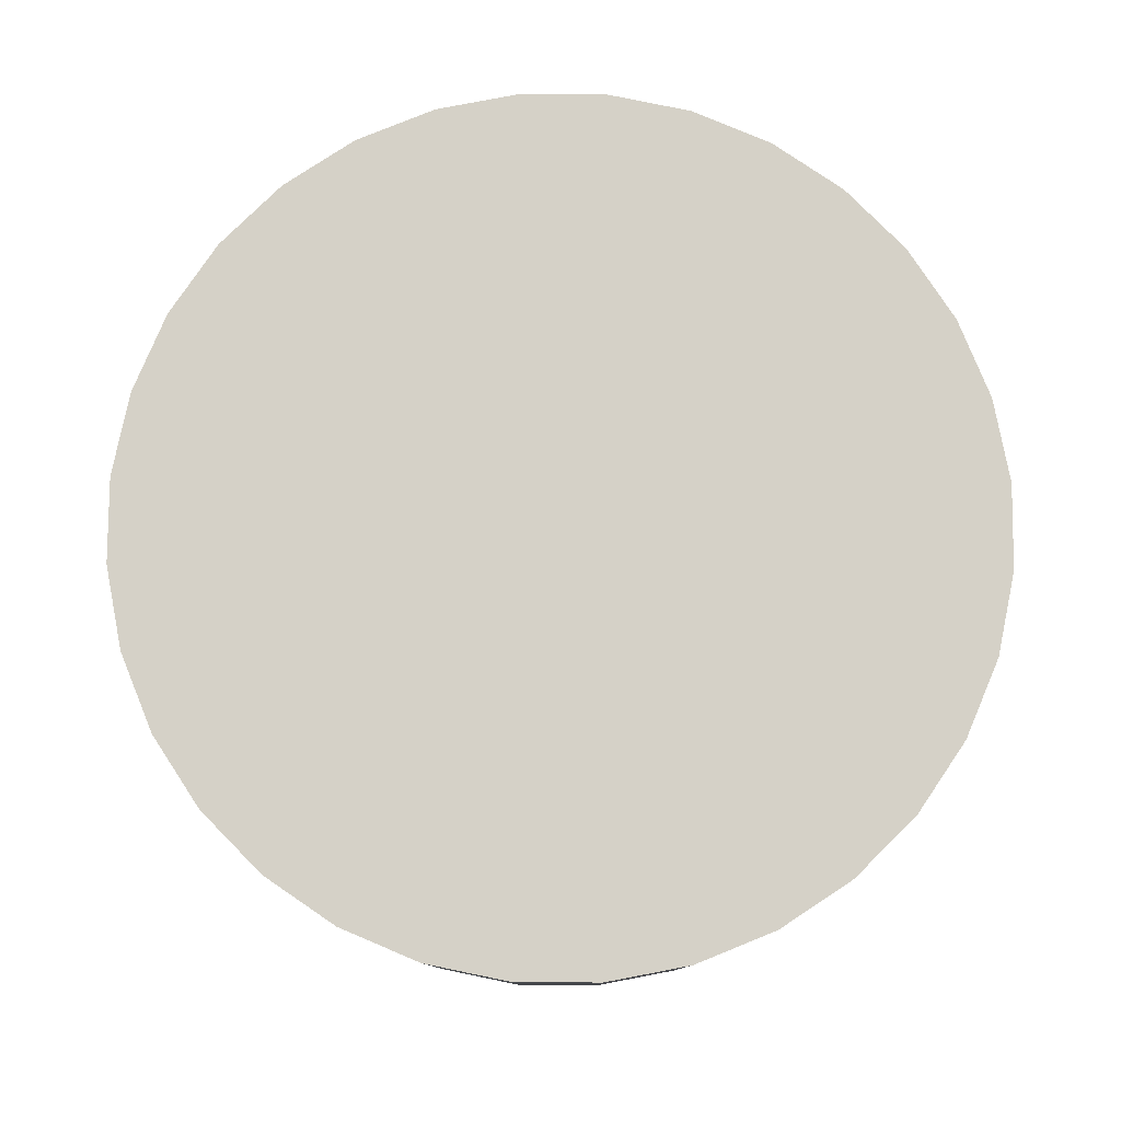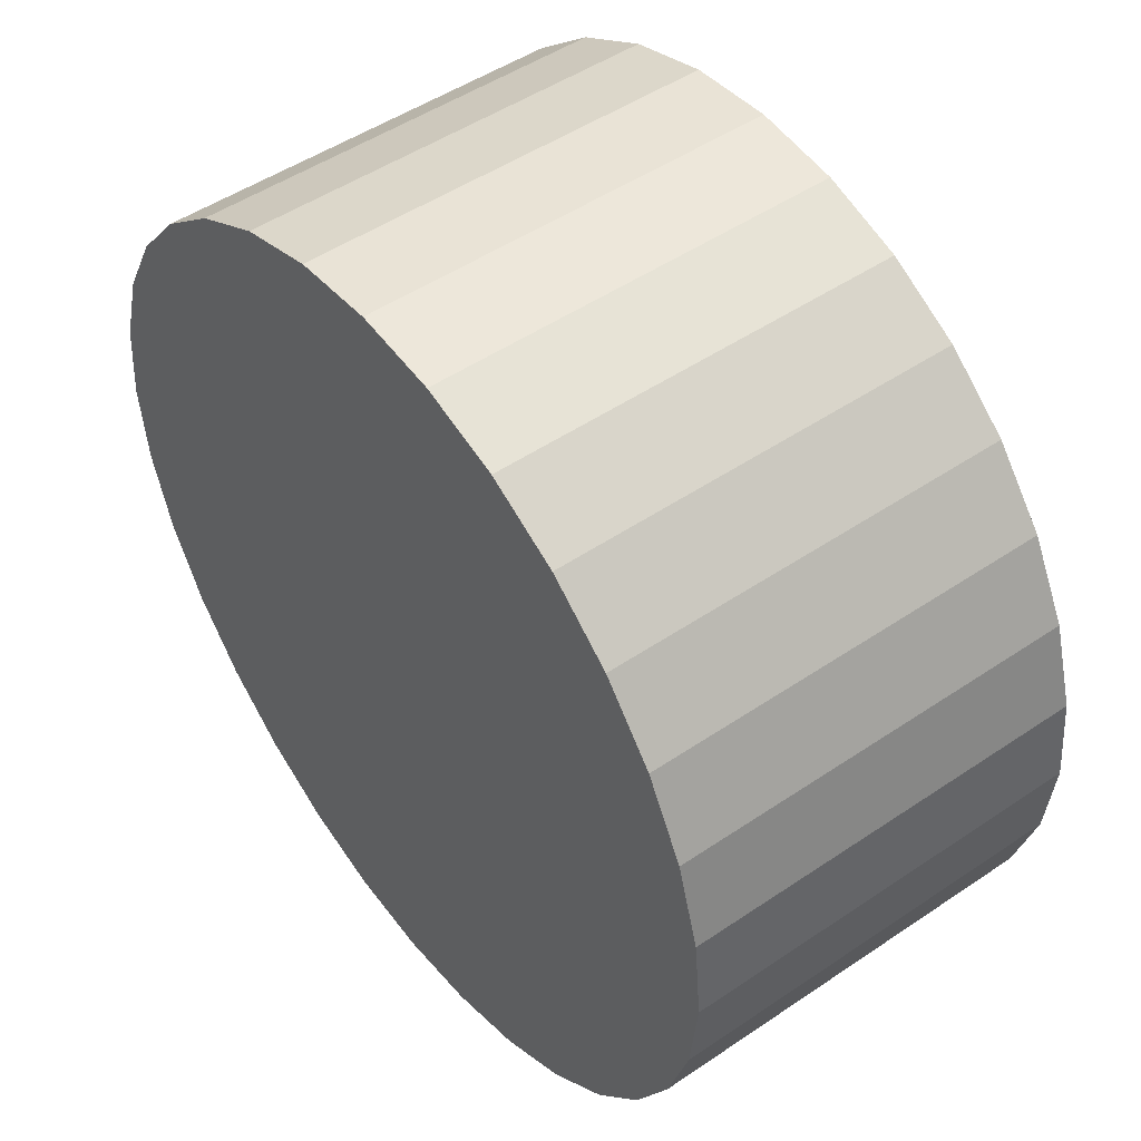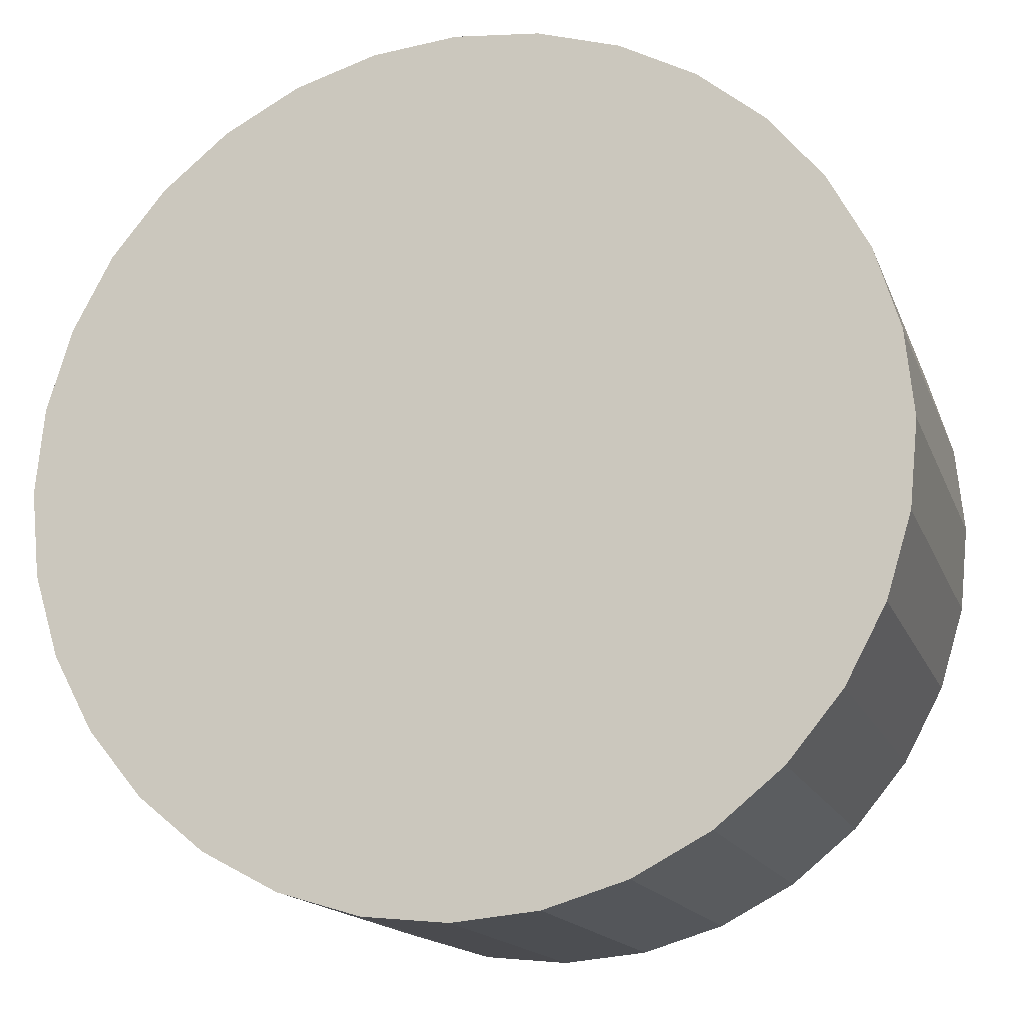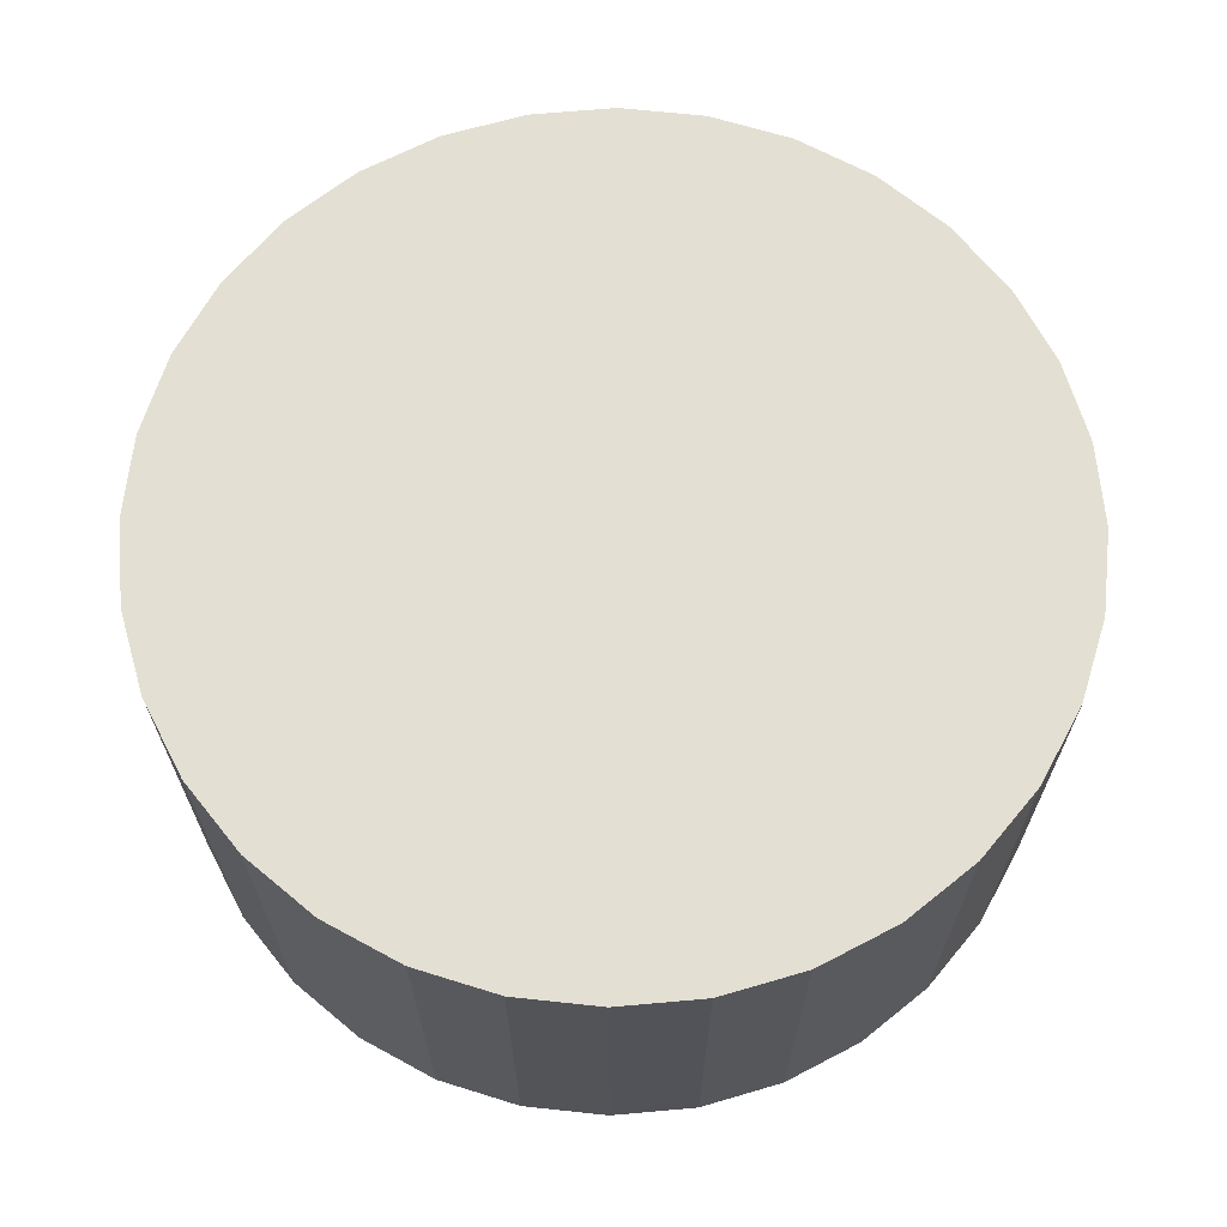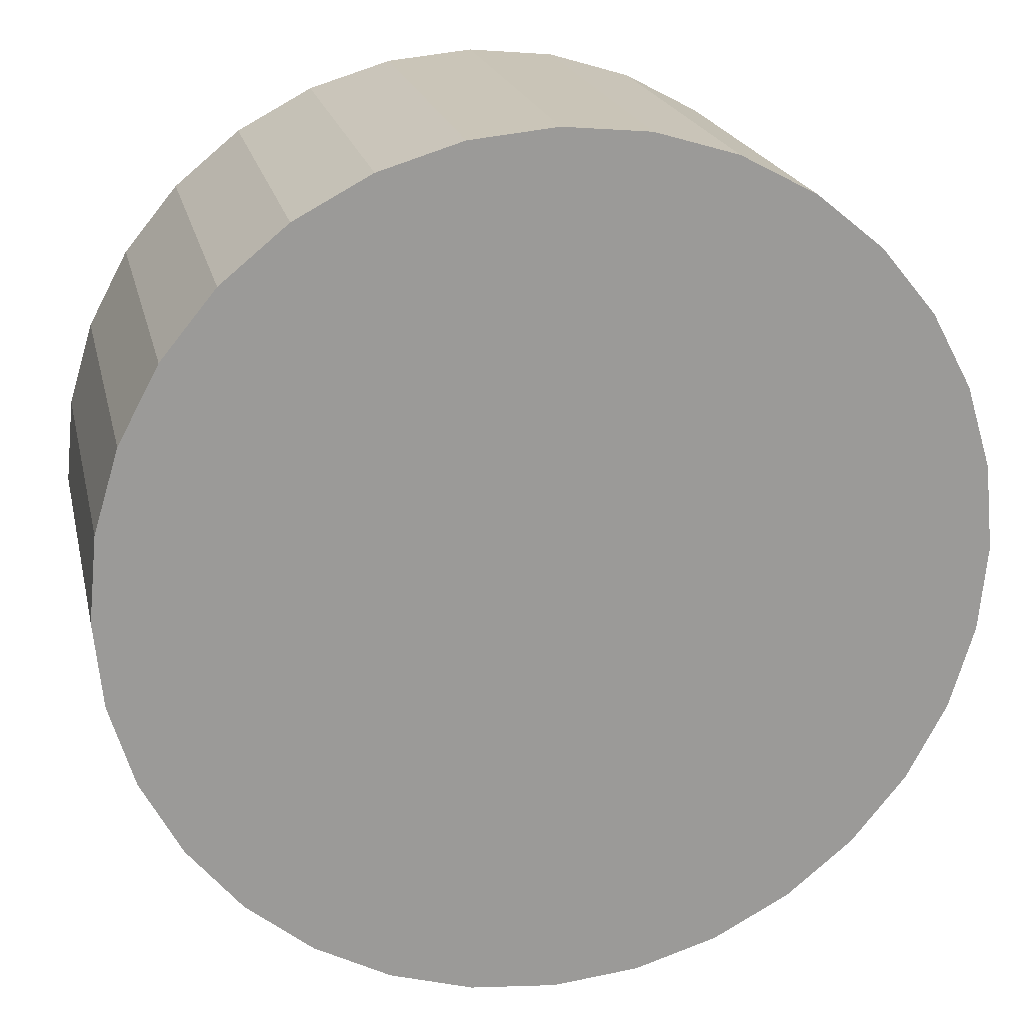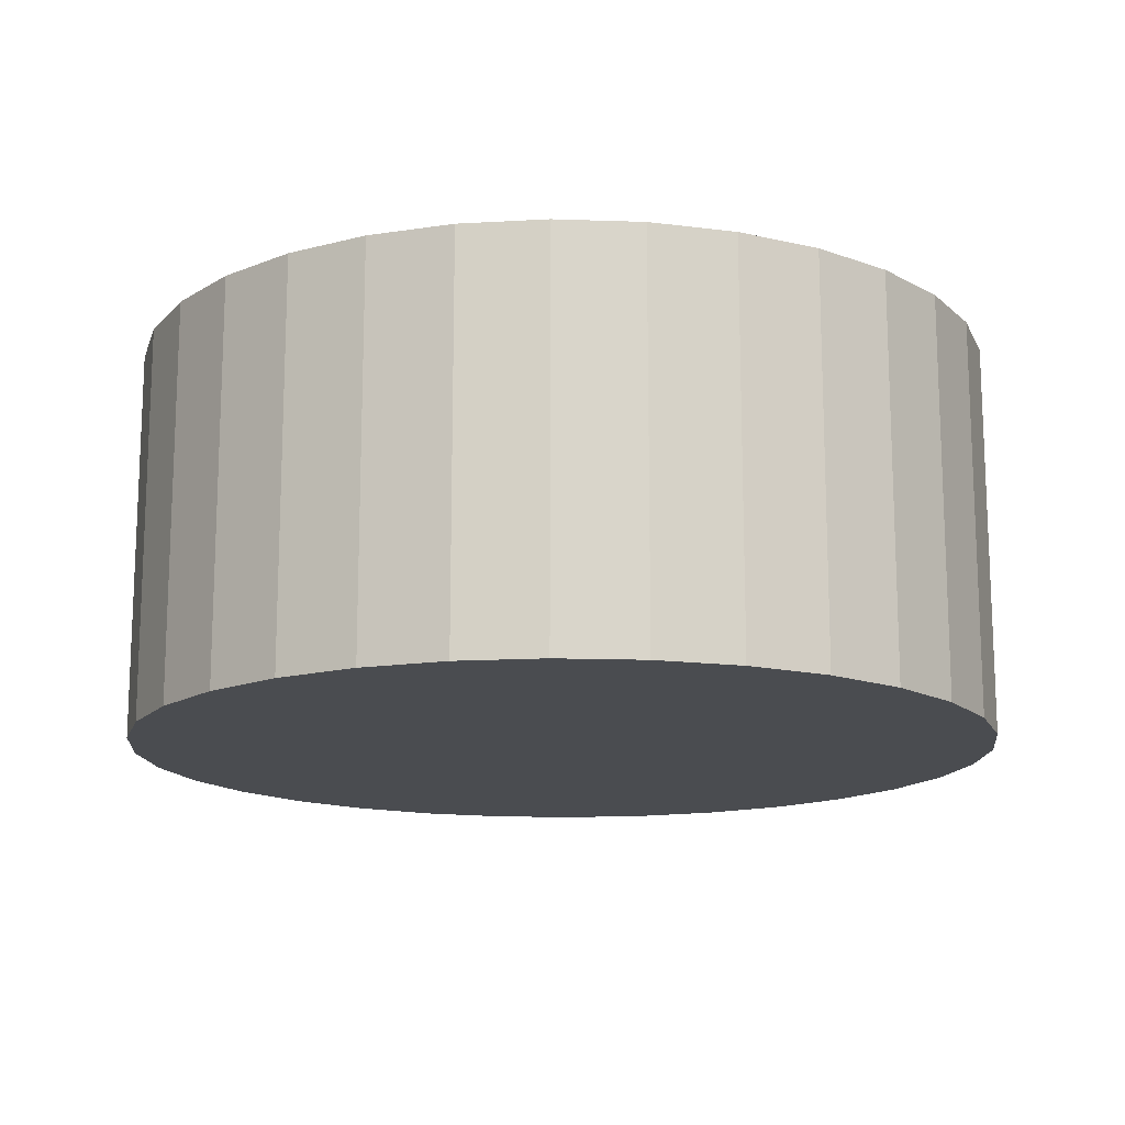
<metadata>
{"format":"obj","ext":"obj","renderer":"f3d","projection":"perspective","resolution":1024,"background":"white","views":[{"elev":79.6,"azim":129.8,"up":"+Z"},{"elev":49.3,"azim":-126.9,"up":"+Y"},{"elev":-15.7,"azim":-163.6,"up":"+Y"},{"elev":66.6,"azim":-179.5,"up":"+Z"},{"elev":20.6,"azim":167.5,"up":"+Y"},{"elev":-14.8,"azim":-156.1,"up":"+Z"}]}
</metadata>
<code>
o WheelBR_Cylinder.030
v 0 0.2157 -0.09823
v 0 0.2157 0.09823
v 0.04208 0.2115 -0.09823
v 0.04208 0.2115 0.09823
v 0.08254 0.1993 -0.09823
v 0.08254 0.1993 0.09823
v 0.1198 0.1793 -0.09823
v 0.1198 0.1793 0.09823
v 0.1525 0.1525 -0.09823
v 0.1525 0.1525 0.09823
v 0.1793 0.1198 -0.09823
v 0.1793 0.1198 0.09823
v 0.1993 0.08254 -0.09823
v 0.1993 0.08254 0.09823
v 0.2115 0.04208 -0.09823
v 0.2115 0.04208 0.09823
v 0.2157 0 -0.09823
v 0.2157 0 0.09823
v 0.2115 -0.04208 -0.09823
v 0.2115 -0.04208 0.09823
v 0.1993 -0.08254 -0.09823
v 0.1993 -0.08254 0.09823
v 0.1793 -0.1198 -0.09823
v 0.1793 -0.1198 0.09823
v 0.1525 -0.1525 -0.09823
v 0.1525 -0.1525 0.09823
v 0.1198 -0.1793 -0.09823
v 0.1198 -0.1793 0.09823
v 0.08254 -0.1993 -0.09823
v 0.08254 -0.1993 0.09823
v 0.04208 -0.2115 -0.09823
v 0.04208 -0.2115 0.09823
v -0 -0.2157 -0.09823
v -0 -0.2157 0.09823
v -0.04208 -0.2115 -0.09823
v -0.04208 -0.2115 0.09823
v -0.08254 -0.1993 -0.09823
v -0.08254 -0.1993 0.09823
v -0.1198 -0.1793 -0.09823
v -0.1198 -0.1793 0.09823
v -0.1525 -0.1525 -0.09823
v -0.1525 -0.1525 0.09823
v -0.1793 -0.1198 -0.09823
v -0.1793 -0.1198 0.09823
v -0.1993 -0.08254 -0.09823
v -0.1993 -0.08254 0.09823
v -0.2115 -0.04208 -0.09823
v -0.2115 -0.04208 0.09823
v -0.2157 0 -0.09823
v -0.2157 0 0.09823
v -0.2115 0.04208 -0.09823
v -0.2115 0.04208 0.09823
v -0.1993 0.08254 -0.09823
v -0.1993 0.08254 0.09823
v -0.1793 0.1198 -0.09823
v -0.1793 0.1198 0.09823
v -0.1525 0.1525 -0.09823
v -0.1525 0.1525 0.09823
v -0.1198 0.1793 -0.09823
v -0.1198 0.1793 0.09823
v -0.08254 0.1993 -0.09823
v -0.08254 0.1993 0.09823
v -0.04208 0.2115 -0.09823
v -0.04208 0.2115 0.09823
f 1 2 4 3
f 3 4 6 5
f 5 6 8 7
f 7 8 10 9
f 9 10 12 11
f 11 12 14 13
f 13 14 16 15
f 15 16 18 17
f 17 18 20 19
f 19 20 22 21
f 21 22 24 23
f 23 24 26 25
f 25 26 28 27
f 27 28 30 29
f 29 30 32 31
f 31 32 34 33
f 33 34 36 35
f 35 36 38 37
f 37 38 40 39
f 39 40 42 41
f 41 42 44 43
f 43 44 46 45
f 45 46 48 47
f 47 48 50 49
f 49 50 52 51
f 51 52 54 53
f 53 54 56 55
f 55 56 58 57
f 57 58 60 59
f 59 60 62 61
f 4 2 64 62 60 58 56 54 52 50 48 46 44 42 40 38 36 34 32 30 28 26 24 22 20 18 16 14 12 10 8 6
f 61 62 64 63
f 63 64 2 1
f 1 3 5 7 9 11 13 15 17 19 21 23 25 27 29 31 33 35 37 39 41 43 45 47 49 51 53 55 57 59 61 63

</code>
